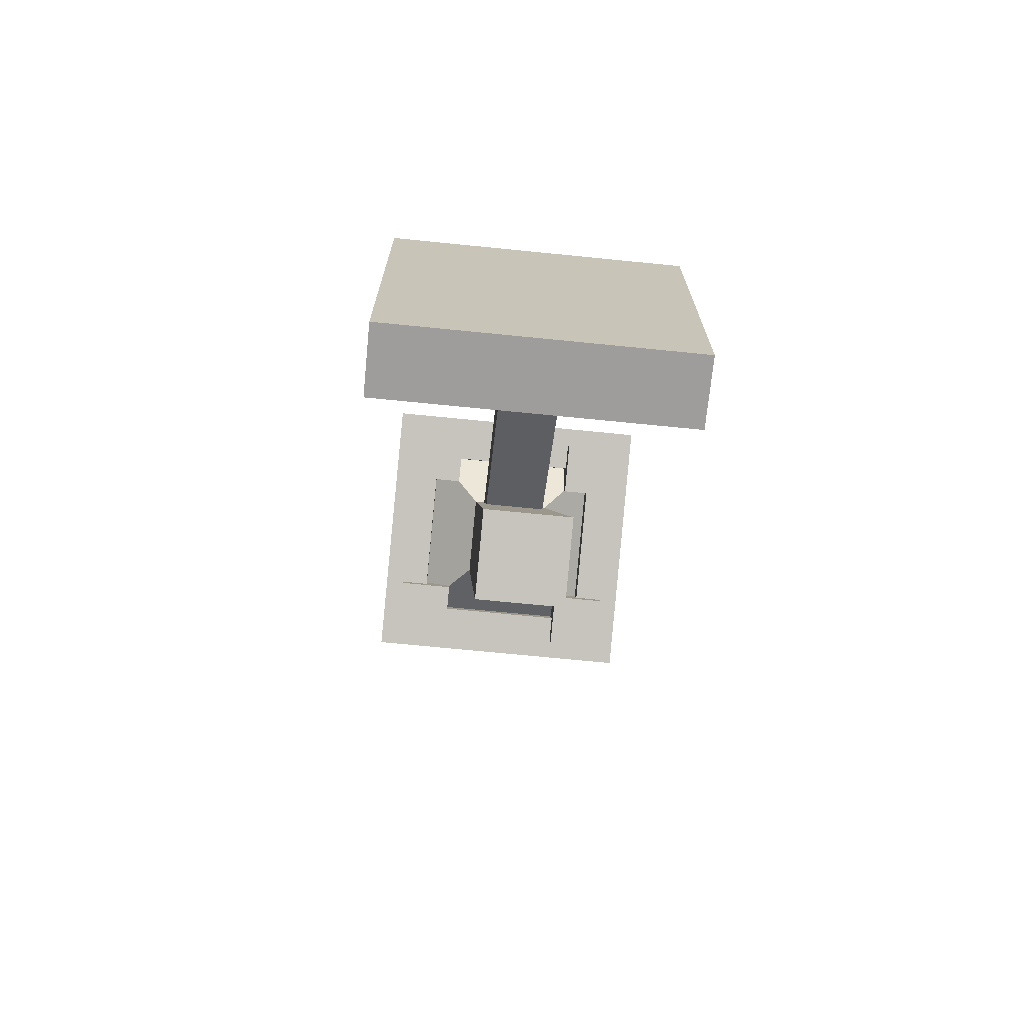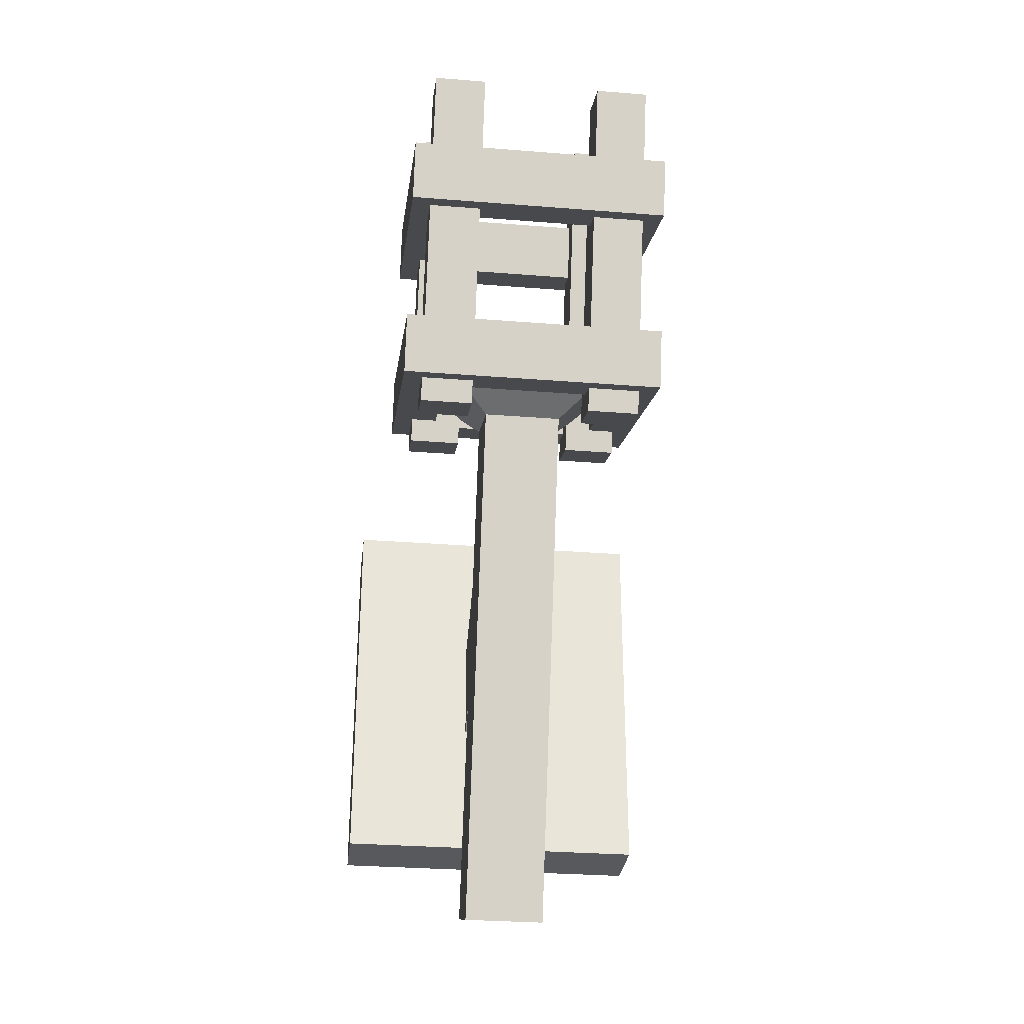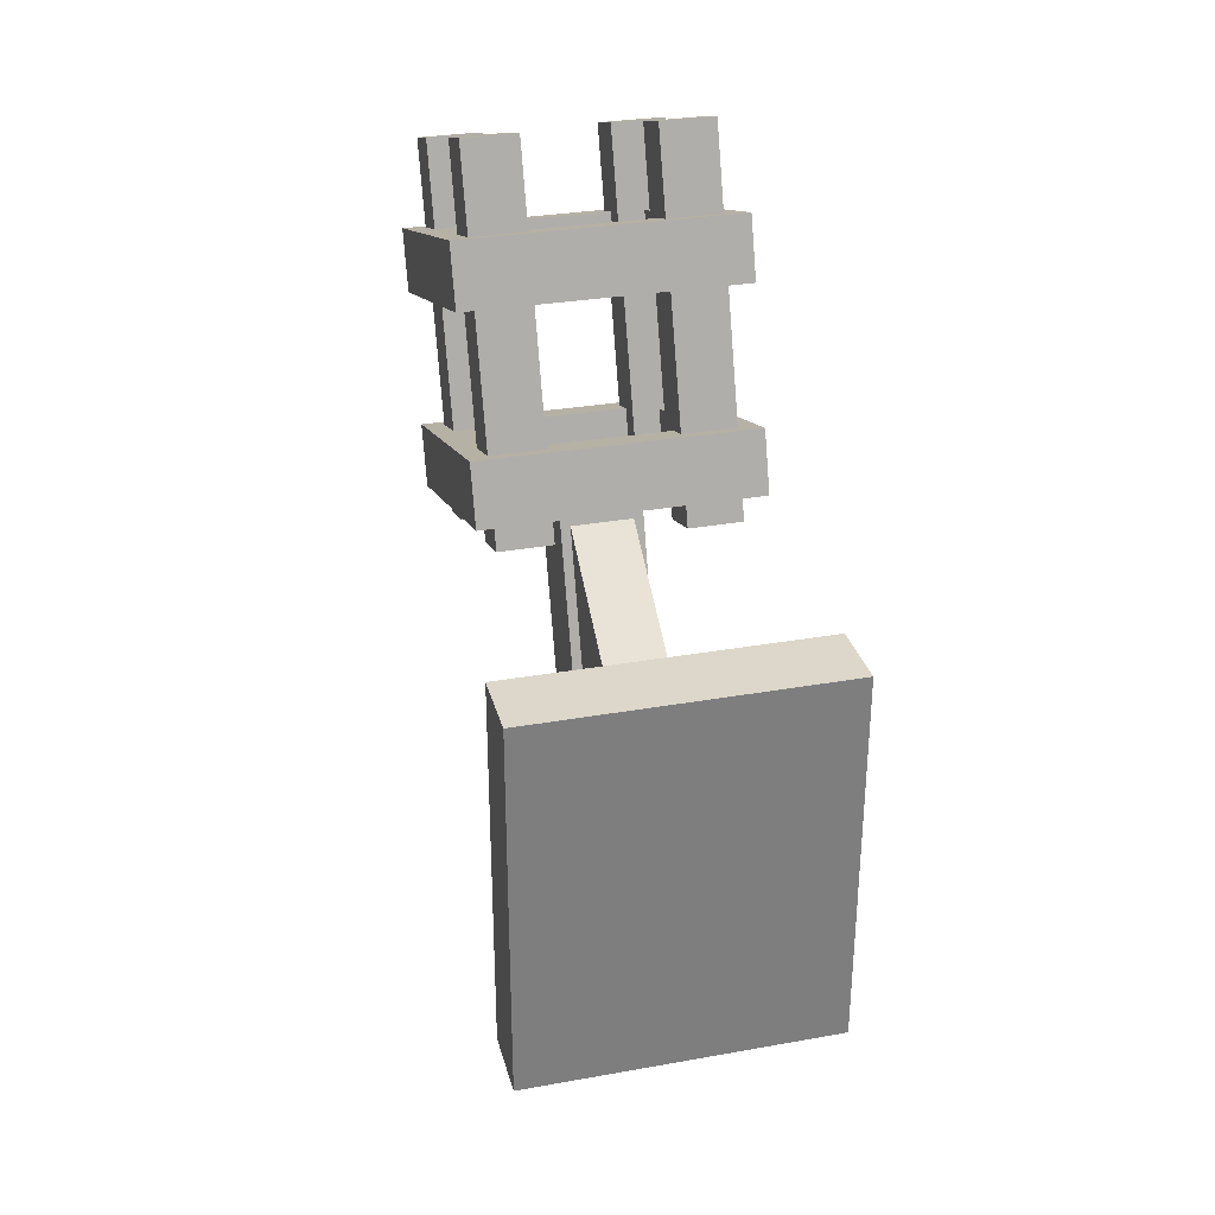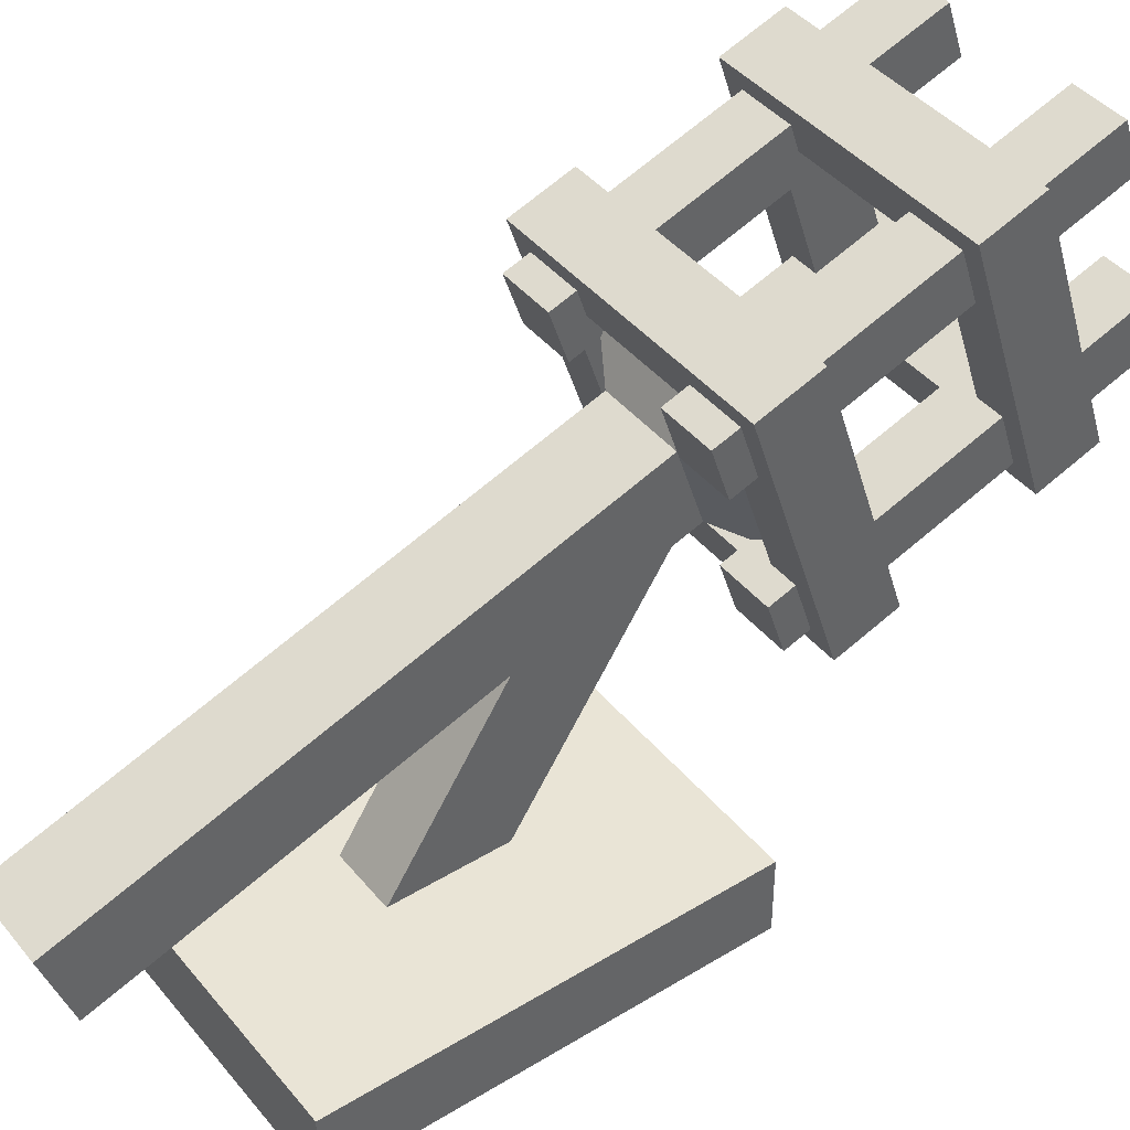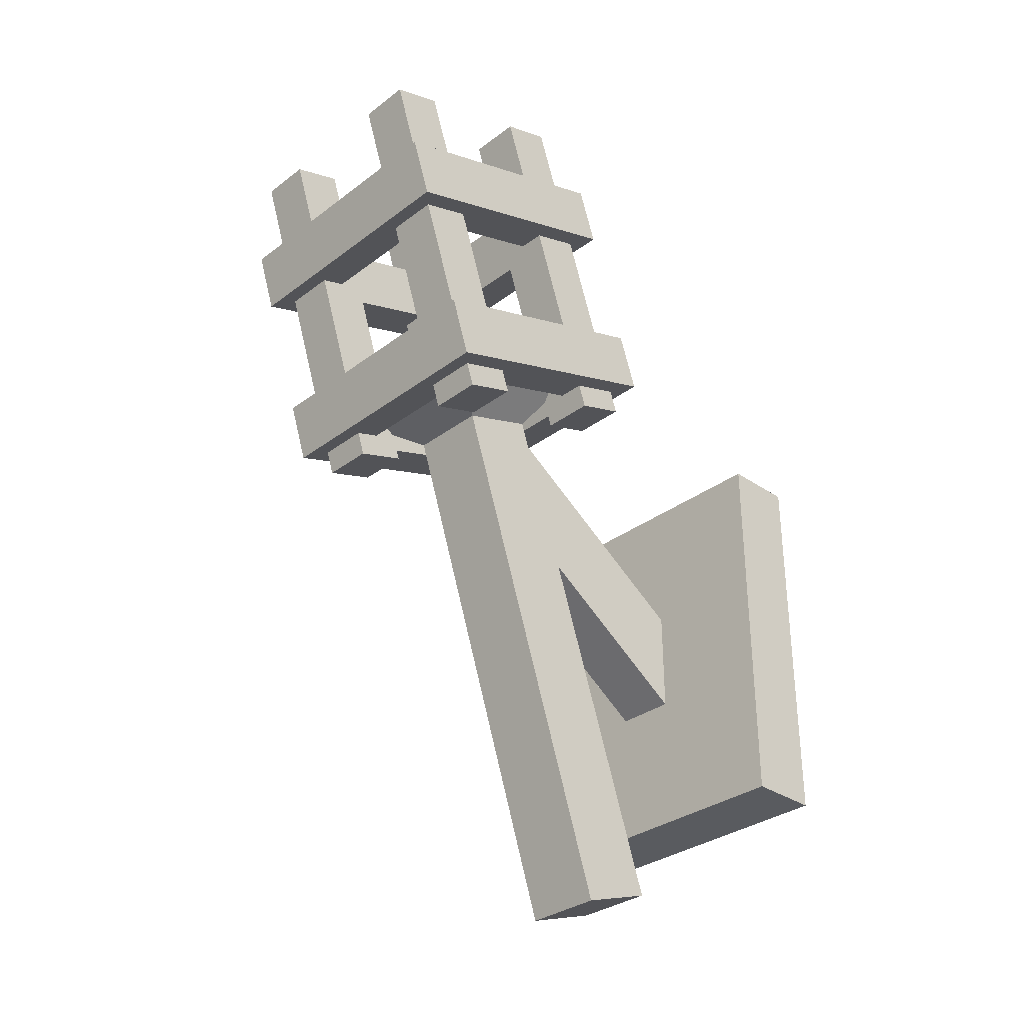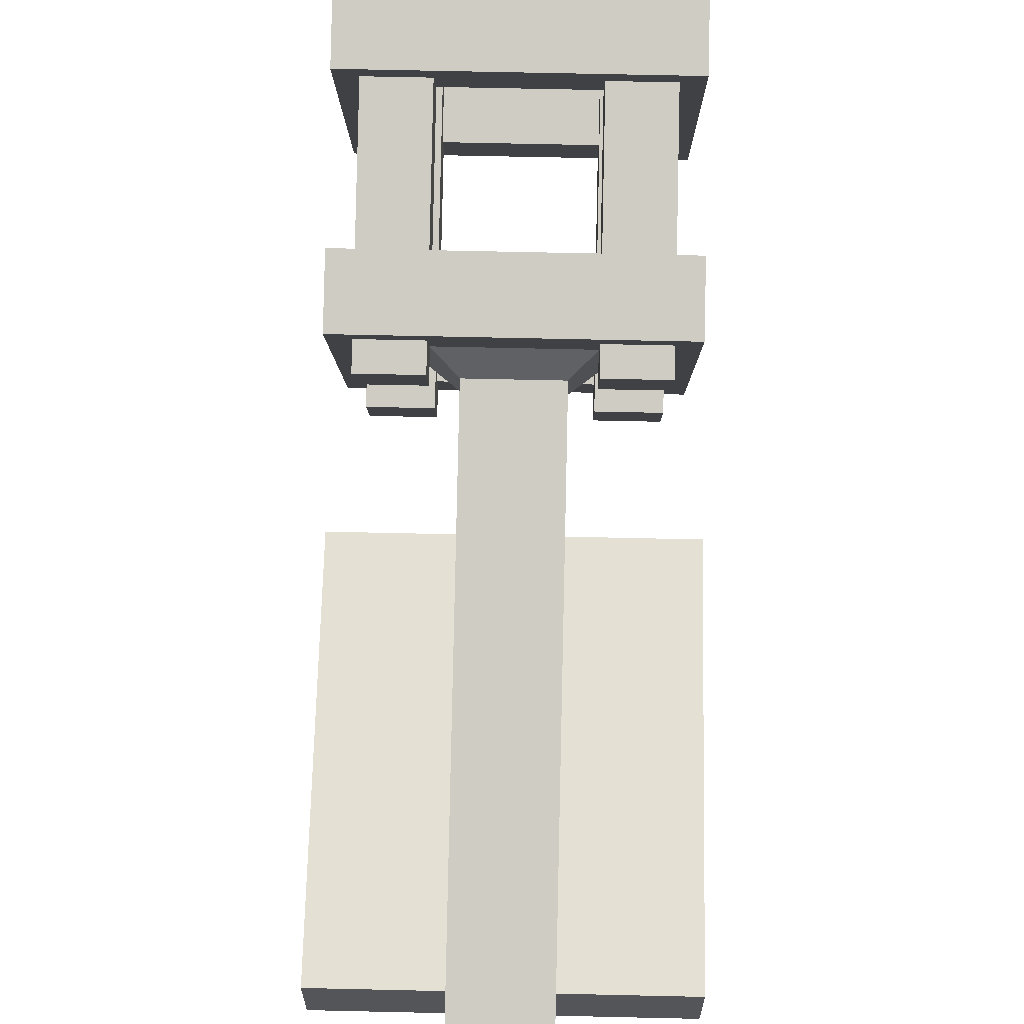
<metadata>
{"format":"obj","ext":"obj","renderer":"f3d","projection":"perspective","resolution":1024,"background":"white","views":[{"elev":-70.7,"azim":174.3,"up":"+Y"},{"elev":-30.2,"azim":-6.6,"up":"+Y"},{"elev":30.7,"azim":165.7,"up":"+Y"},{"elev":42.5,"azim":53.9,"up":"+Z"},{"elev":-32.3,"azim":46.3,"up":"+Y"},{"elev":66.1,"azim":1.3,"up":"+Z"}]}
</metadata>
<code>
v 0.07545 0.4463 0.7147
v 0.173 0.4991 0.835
v 0.173 0.6081 0.5066
v 0.07545 0.4939 0.5715
v -0.173 0.4991 0.835
v -0.07545 0.4463 0.7147
v -0.07545 0.4939 0.5715
v -0.173 0.6081 0.5066
v -0.07545 -0.5172 0.3947
v 0.07545 -0.5172 0.3947
v 0.07545 -0.4697 0.2514
v -0.07545 -0.4697 0.2514
v 0.07545 0.4939 0.5715
v 0.173 0.6081 0.5066
v -0.173 0.6081 0.5066
v -0.07545 0.4939 0.5715
v -0.07545 0.4463 0.7147
v -0.173 0.4991 0.835
v 0.173 0.4991 0.835
v 0.07545 0.4463 0.7147
v 0.07545 -0.5172 0.3947
v 0.07545 0.4463 0.7147
v 0.07545 0.4939 0.5715
v 0.07545 -0.4697 0.2514
v 0.07545 -0.4697 0.2514
v 0.07545 0.4939 0.5715
v -0.07545 0.4939 0.5715
v -0.07545 -0.4697 0.2514
v -0.07545 0.4463 0.7147
v -0.07545 -0.5172 0.3947
v -0.07545 -0.4697 0.2514
v -0.07545 0.4939 0.5715
v -0.07545 -0.5172 0.3947
v -0.07545 0.4463 0.7147
v 0.07545 0.4463 0.7147
v 0.07545 -0.5172 0.3947
v -0.2541 0.4184 0.8936
v -0.2541 0.5286 0.9302
v 0.2541 0.5286 0.9302
v 0.2541 0.4184 0.8936
v -0.2541 0.6888 0.448
v -0.2541 0.5786 0.4114
v 0.2541 0.5786 0.4114
v 0.2541 0.6888 0.448
v 0.2541 0.4184 0.8936
v 0.2541 0.5286 0.9302
v 0.2541 0.6888 0.448
v 0.2541 0.5786 0.4114
v -0.2541 0.5786 0.4114
v -0.2541 0.6888 0.448
v -0.2541 0.5286 0.9302
v -0.2541 0.4184 0.8936
v -0.2541 0.5286 0.9302
v -0.1668 0.5561 0.8474
v 0.1668 0.5561 0.8474
v 0.2541 0.5286 0.9302
v 0.1668 0.6612 0.5309
v 0.2541 0.6888 0.448
v -0.1668 0.6612 0.5309
v -0.2541 0.6888 0.448
v -0.2541 0.5786 0.4114
v -0.1668 0.5511 0.4943
v 0.1668 0.5511 0.4943
v 0.2541 0.5786 0.4114
v 0.1668 0.446 0.8108
v 0.2541 0.4184 0.8936
v -0.1668 0.446 0.8108
v -0.2541 0.4184 0.8936
v 0.1668 0.6612 0.5309
v 0.1668 0.5511 0.4943
v -0.1668 0.5511 0.4943
v -0.1668 0.6612 0.5309
v -0.1668 0.6612 0.5309
v -0.1668 0.5511 0.4943
v -0.1668 0.446 0.8108
v -0.1668 0.5561 0.8474
v 0.1668 0.6612 0.5309
v 0.1668 0.5561 0.8474
v 0.1668 0.446 0.8108
v 0.1668 0.5511 0.4943
v 0.1668 0.5561 0.8474
v -0.1668 0.5561 0.8474
v -0.1668 0.446 0.8108
v 0.1668 0.446 0.8108
v 0.2171 0.3856 0.8438
v 0.2171 1.033 1.059
v 0.2171 1.065 0.9634
v 0.2171 0.4173 0.7482
v 0.2171 1.033 1.059
v 0.1164 1.033 1.059
v 0.1164 1.065 0.9634
v 0.2171 1.065 0.9634
v 0.1164 1.033 1.059
v 0.1164 0.3856 0.8438
v 0.1164 0.4173 0.7482
v 0.1164 1.065 0.9634
v 0.1164 0.3856 0.8438
v 0.2171 0.3856 0.8438
v 0.2171 0.4173 0.7482
v 0.1164 0.4173 0.7482
v 0.2171 0.4173 0.7482
v 0.2171 1.065 0.9634
v 0.1164 1.065 0.9634
v 0.1164 0.4173 0.7482
v 0.1164 0.3856 0.8438
v 0.1164 1.033 1.059
v 0.2171 1.033 1.059
v 0.2171 0.3856 0.8438
v -0.2541 0.7604 1.007
v -0.2541 0.8706 1.044
v 0.2541 0.8706 1.044
v 0.2541 0.7604 1.007
v -0.2541 1.031 0.5616
v -0.2541 0.9206 0.525
v 0.2541 0.9206 0.525
v 0.2541 1.031 0.5616
v 0.2541 0.7604 1.007
v 0.2541 0.8706 1.044
v 0.2541 1.031 0.5616
v 0.2541 0.9206 0.525
v -0.2541 0.9206 0.525
v -0.2541 1.031 0.5616
v -0.2541 0.8706 1.044
v -0.2541 0.7604 1.007
v -0.2541 0.8706 1.044
v -0.1668 0.8981 0.961
v 0.1668 0.8981 0.961
v 0.2541 0.8706 1.044
v 0.1668 1.003 0.6444
v 0.2541 1.031 0.5616
v -0.1668 1.003 0.6444
v -0.2541 1.031 0.5616
v -0.2541 0.9206 0.525
v -0.1668 0.8931 0.6079
v 0.1668 0.8931 0.6079
v 0.2541 0.9206 0.525
v 0.1668 0.788 0.9244
v 0.2541 0.7604 1.007
v -0.1668 0.788 0.9244
v -0.2541 0.7604 1.007
v 0.1668 1.003 0.6444
v 0.1668 0.8931 0.6079
v -0.1668 0.8931 0.6079
v -0.1668 1.003 0.6444
v -0.1668 1.003 0.6444
v -0.1668 0.8931 0.6079
v -0.1668 0.788 0.9244
v -0.1668 0.8981 0.961
v 0.1668 1.003 0.6444
v 0.1668 0.8981 0.961
v 0.1668 0.788 0.9244
v 0.1668 0.8931 0.6079
v 0.1668 0.8981 0.961
v -0.1668 0.8981 0.961
v -0.1668 0.788 0.9244
v 0.1668 0.788 0.9244
v 0.2171 0.4907 0.5273
v 0.2171 1.139 0.7424
v 0.2171 1.17 0.6469
v 0.2171 0.5224 0.4317
v 0.2171 1.139 0.7424
v 0.1164 1.139 0.7424
v 0.1164 1.17 0.6469
v 0.2171 1.17 0.6469
v 0.1164 1.139 0.7424
v 0.1164 0.4907 0.5273
v 0.1164 0.5224 0.4317
v 0.1164 1.17 0.6469
v 0.1164 0.4907 0.5273
v 0.2171 0.4907 0.5273
v 0.2171 0.5224 0.4317
v 0.1164 0.5224 0.4317
v 0.2171 0.5224 0.4317
v 0.2171 1.17 0.6469
v 0.1164 1.17 0.6469
v 0.1164 0.5224 0.4317
v 0.1164 0.4907 0.5273
v 0.1164 1.139 0.7424
v 0.2171 1.139 0.7424
v 0.2171 0.4907 0.5273
v -0.1164 0.4907 0.5273
v -0.1164 1.139 0.7424
v -0.1164 1.17 0.6469
v -0.1164 0.5224 0.4317
v -0.1164 1.139 0.7424
v -0.2171 1.139 0.7424
v -0.2171 1.17 0.6469
v -0.1164 1.17 0.6469
v -0.2171 1.139 0.7424
v -0.2171 0.4907 0.5273
v -0.2171 0.5224 0.4317
v -0.2171 1.17 0.6469
v -0.2171 0.4907 0.5273
v -0.1164 0.4907 0.5273
v -0.1164 0.5224 0.4317
v -0.2171 0.5224 0.4317
v -0.1164 0.5224 0.4317
v -0.1164 1.17 0.6469
v -0.2171 1.17 0.6469
v -0.2171 0.5224 0.4317
v -0.2171 0.4907 0.5273
v -0.2171 1.139 0.7424
v -0.1164 1.139 0.7424
v -0.1164 0.4907 0.5273
v -0.1164 0.3856 0.8438
v -0.1164 1.033 1.059
v -0.1164 1.065 0.9634
v -0.1164 0.4173 0.7482
v -0.1164 1.033 1.059
v -0.2171 1.033 1.059
v -0.2171 1.065 0.9634
v -0.1164 1.065 0.9634
v -0.2171 1.033 1.059
v -0.2171 0.3856 0.8438
v -0.2171 0.4173 0.7482
v -0.2171 1.065 0.9634
v -0.2171 0.3856 0.8438
v -0.1164 0.3856 0.8438
v -0.1164 0.4173 0.7482
v -0.2171 0.4173 0.7482
v -0.1164 0.4173 0.7482
v -0.1164 1.065 0.9634
v -0.2171 1.065 0.9634
v -0.2171 0.4173 0.7482
v -0.2171 0.3856 0.8438
v -0.2171 1.033 1.059
v -0.1164 1.033 1.059
v -0.1164 0.3856 0.8438
v 0.2987 -0.2753 0.1353
v 0.2987 0.4605 0.1353
v 0.2987 0.4605 -1.956e-06
v 0.2987 -0.2753 -1.956e-06
v 0.2987 0.4605 0.1353
v -0.2987 0.4605 0.1353
v -0.2987 0.4605 -3.131e-06
v 0.2987 0.4605 -1.956e-06
v -0.2987 0.4605 0.1353
v -0.2987 -0.2753 0.1353
v -0.2987 -0.2753 -3.131e-06
v -0.2987 0.4605 -3.131e-06
v -0.2987 -0.2753 0.1353
v 0.2987 -0.2753 0.1353
v 0.2987 -0.2753 -1.956e-06
v -0.2987 -0.2753 -3.131e-06
v 0.2987 -0.2753 -1.956e-06
v 0.2987 0.4605 -1.956e-06
v -0.2987 0.4605 -3.131e-06
v -0.2987 -0.2753 -3.131e-06
v -0.05741 0.292 0.5895
v -0.05741 0.4944 0.5895
v 0.05741 0.4944 0.5895
v 0.05741 0.292 0.5895
v -0.2987 -0.2753 0.1353
v -0.05741 -0.008624 0.1353
v 0.05741 -0.008624 0.1353
v 0.2987 -0.2753 0.1353
v 0.05741 0.1937 0.1353
v 0.2987 0.4605 0.1353
v -0.05741 0.1937 0.1353
v -0.2987 0.4605 0.1353
v -0.05741 -0.008624 0.1353
v -0.05741 0.292 0.5895
v 0.05741 0.292 0.5895
v 0.05741 -0.008624 0.1353
v 0.05741 -0.008624 0.1353
v 0.05741 0.292 0.5895
v 0.05741 0.4944 0.5895
v 0.05741 0.1937 0.1353
v 0.05741 0.1937 0.1353
v 0.05741 0.4944 0.5895
v -0.05741 0.4944 0.5895
v -0.05741 0.1937 0.1353
v -0.05741 0.1937 0.1353
v -0.05741 0.4944 0.5895
v -0.05741 0.292 0.5895
v -0.05741 -0.008624 0.1353
g SD_Prop_Torch_23_2415_222
f 1 3 2
f 1 4 3
f 5 7 6
f 5 8 7
f 9 11 10
f 9 12 11
f 13 15 14
f 13 16 15
f 17 19 18
f 17 20 19
f 21 23 22
f 21 24 23
f 25 27 26
f 25 28 27
f 29 31 30
f 29 32 31
f 33 35 34
f 33 36 35
f 37 39 38
f 37 40 39
f 41 43 42
f 41 44 43
f 45 47 46
f 45 48 47
f 49 51 50
f 49 52 51
f 53 55 54
f 53 56 55
f 56 57 55
f 56 58 57
f 58 59 57
f 58 60 59
f 60 54 59
f 60 53 54
f 61 63 62
f 61 64 63
f 64 65 63
f 64 66 65
f 66 67 65
f 66 68 67
f 68 62 67
f 68 61 62
f 69 71 70
f 69 72 71
f 73 75 74
f 73 76 75
f 77 79 78
f 77 80 79
f 81 83 82
f 81 84 83
f 85 87 86
f 85 88 87
f 89 91 90
f 89 92 91
f 93 95 94
f 93 96 95
f 97 99 98
f 97 100 99
f 101 103 102
f 101 104 103
f 105 107 106
f 105 108 107
f 109 111 110
f 109 112 111
f 113 115 114
f 113 116 115
f 117 119 118
f 117 120 119
f 121 123 122
f 121 124 123
f 125 127 126
f 125 128 127
f 128 129 127
f 128 130 129
f 130 131 129
f 130 132 131
f 132 126 131
f 132 125 126
f 133 135 134
f 133 136 135
f 136 137 135
f 136 138 137
f 138 139 137
f 138 140 139
f 140 134 139
f 140 133 134
f 141 143 142
f 141 144 143
f 145 147 146
f 145 148 147
f 149 151 150
f 149 152 151
f 153 155 154
f 153 156 155
f 157 159 158
f 157 160 159
f 161 163 162
f 161 164 163
f 165 167 166
f 165 168 167
f 169 171 170
f 169 172 171
f 173 175 174
f 173 176 175
f 177 179 178
f 177 180 179
f 181 183 182
f 181 184 183
f 185 187 186
f 185 188 187
f 189 191 190
f 189 192 191
f 193 195 194
f 193 196 195
f 197 199 198
f 197 200 199
f 201 203 202
f 201 204 203
f 205 207 206
f 205 208 207
f 209 211 210
f 209 212 211
f 213 215 214
f 213 216 215
f 217 219 218
f 217 220 219
f 221 223 222
f 221 224 223
f 225 227 226
f 225 228 227
f 229 231 230
f 229 232 231
f 233 235 234
f 233 236 235
f 237 239 238
f 237 240 239
f 241 243 242
f 241 244 243
f 245 247 246
f 245 248 247
f 249 251 250
f 249 252 251
f 253 255 254
f 253 256 255
f 256 257 255
f 256 258 257
f 258 259 257
f 258 260 259
f 260 254 259
f 260 253 254
f 261 263 262
f 261 264 263
f 265 267 266
f 265 268 267
f 269 271 270
f 269 272 271
f 273 275 274
f 273 276 275

</code>
